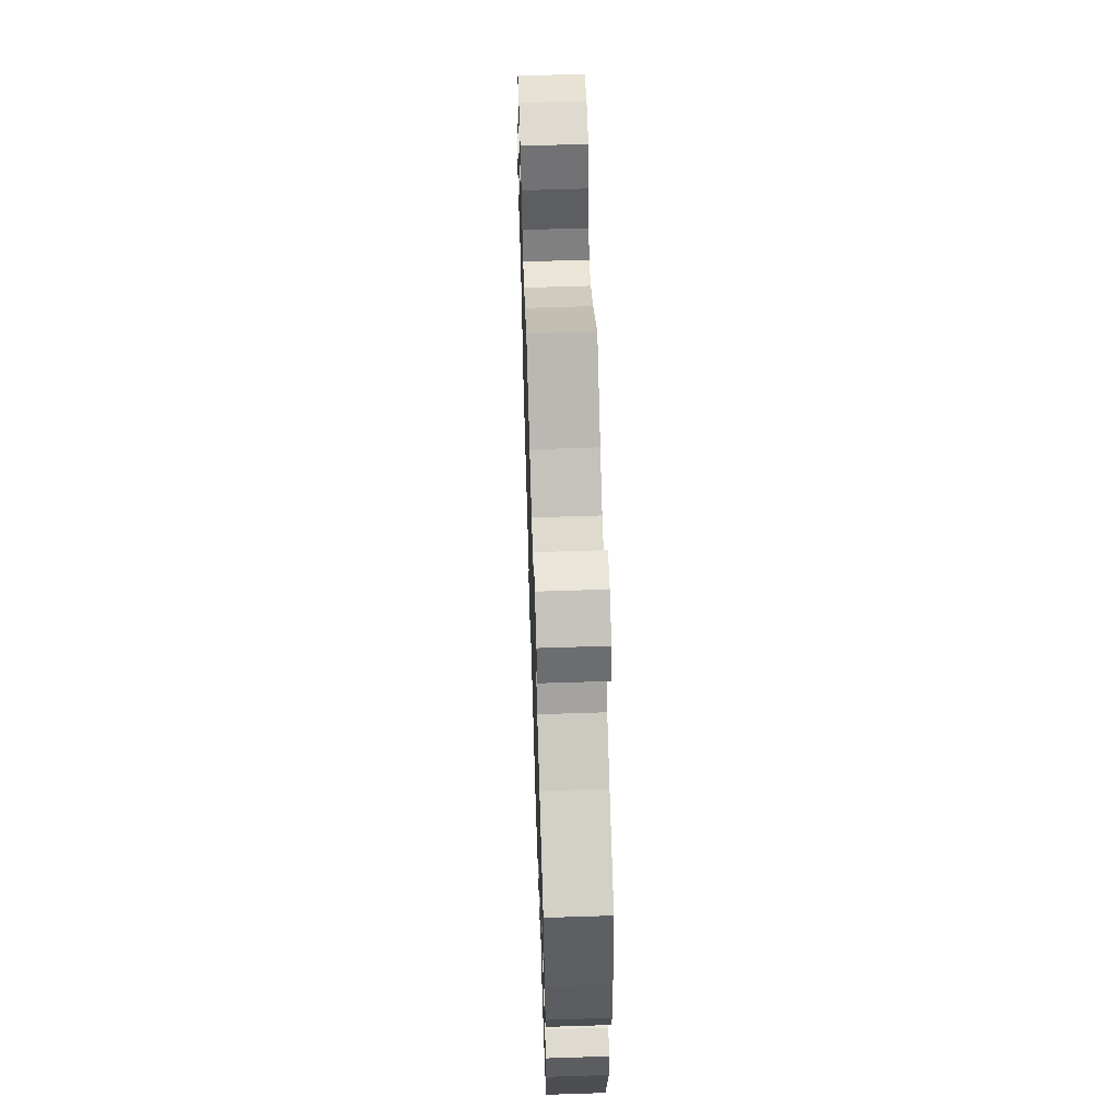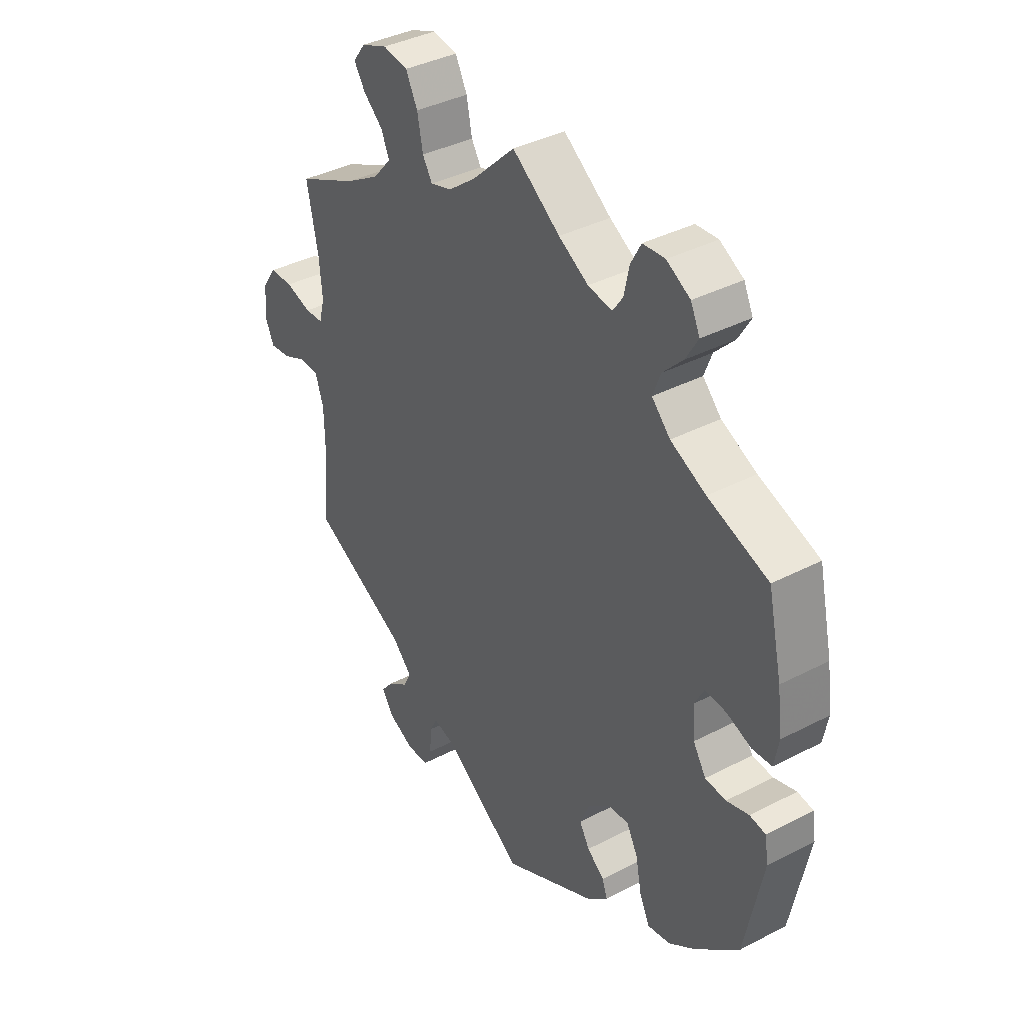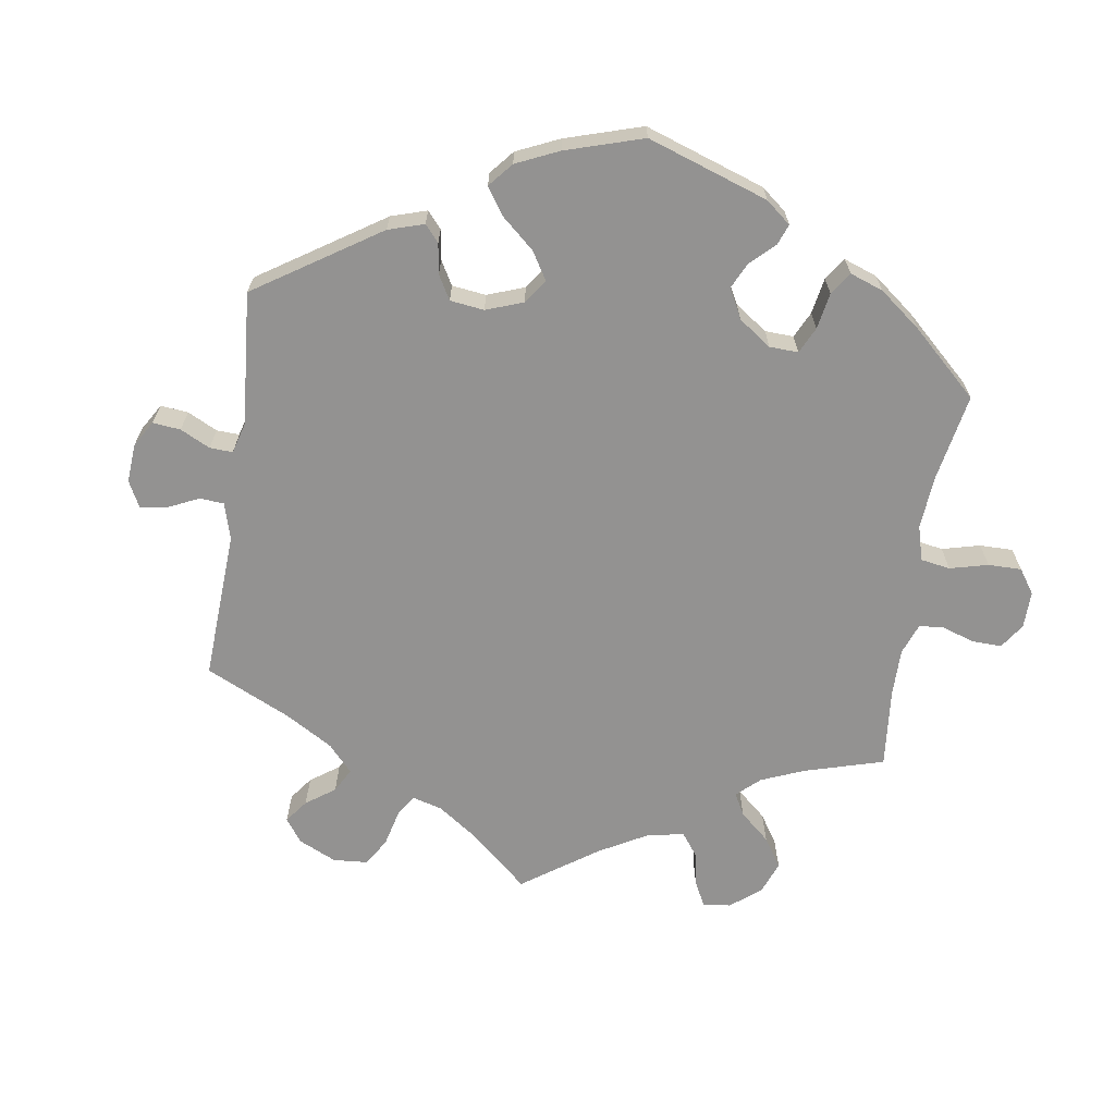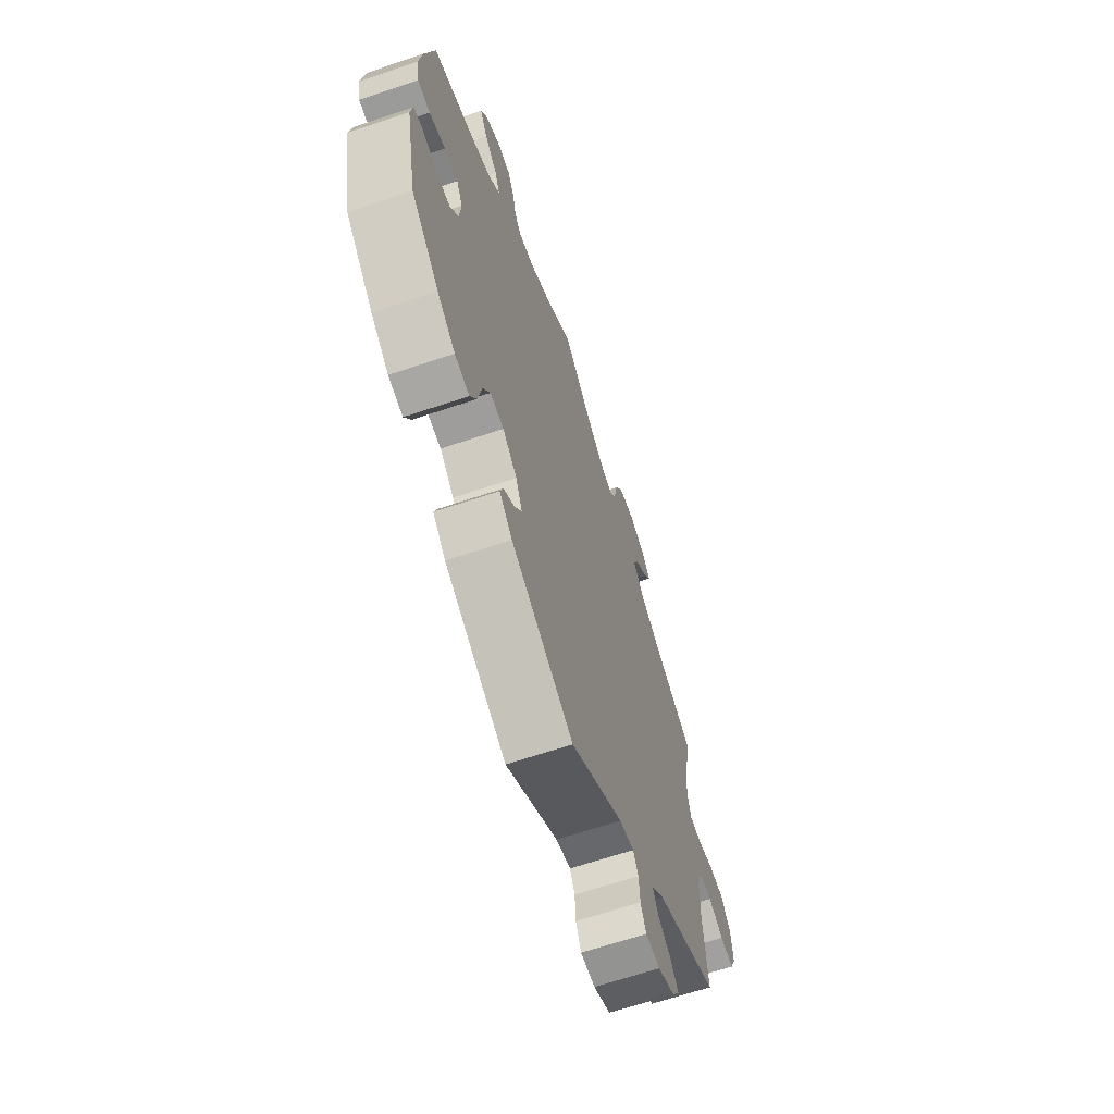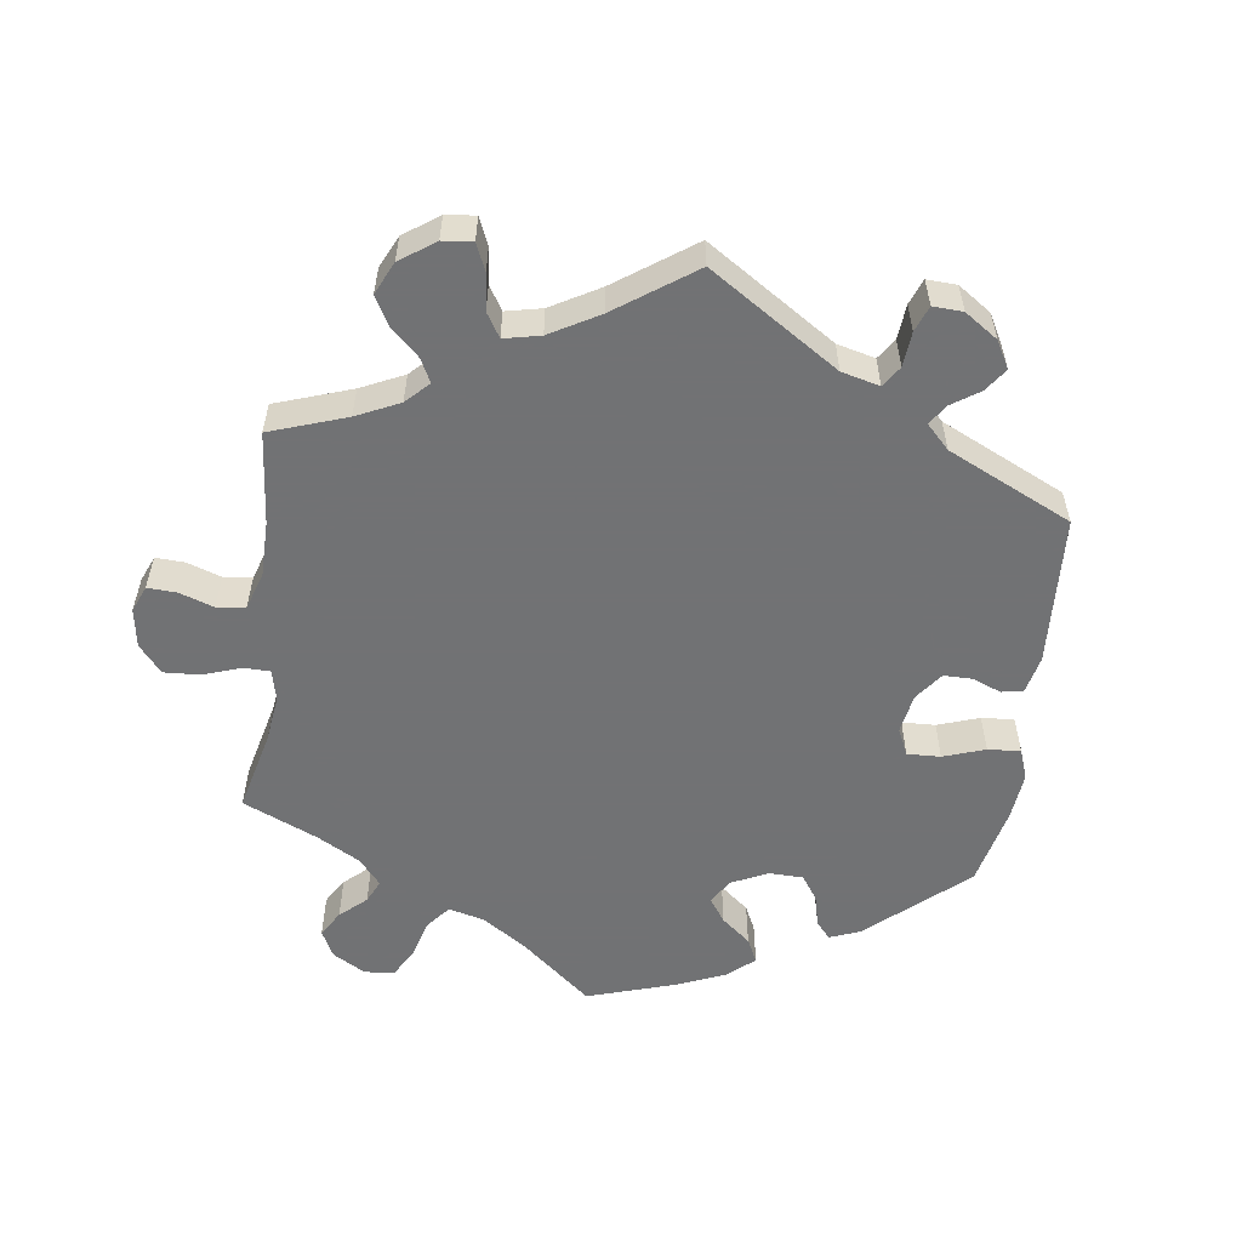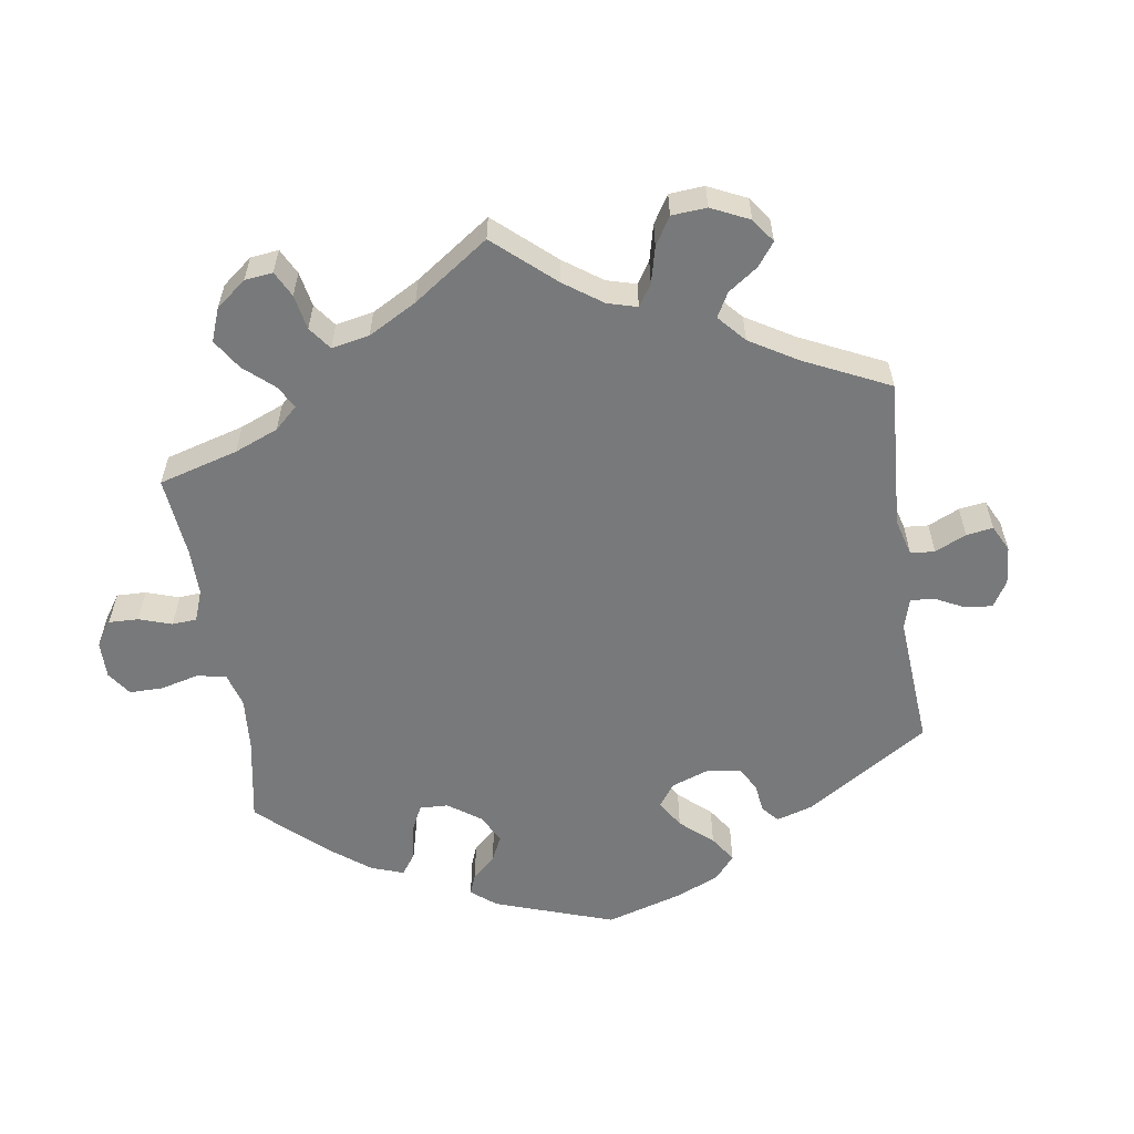
<metadata>
{"format":"obj","ext":"obj","renderer":"f3d","projection":"perspective","resolution":1024,"background":"white","views":[{"elev":61.6,"azim":-91.9,"up":"+Z"},{"elev":38.3,"azim":-123.3,"up":"+Z"},{"elev":-66.4,"azim":-128.7,"up":"+Y"},{"elev":-65.5,"azim":-71.3,"up":"+Z"},{"elev":-55.6,"azim":112.6,"up":"+Y"},{"elev":-57.7,"azim":68.5,"up":"+Y"}]}
</metadata>
<code>
v 0.084 0.07 0.497
v 0.137 0.07 0.456
v 0.179 0.07 0.443
v 0.198 0.07 0.474
v 0.209 0.07 0.529
v 0.232 0.07 0.574
v 0.281 0.07 0.582
v 0.332 0.07 0.562
v 0.356 0.07 0.53
v 0.334 0.07 0.496
v 0.296 0.07 0.463
v 0.28 0.07 0.426
v 0.316 0.07 0.385
v 0.383 0.07 0.345
v 0.501 0.07 0.29
v 0.479 0.07 0.18
v 0.473 0.07 0.114
v 0.484 0.07 0.072
v 0.52 0.07 0.07
v 0.571 0.07 0.085
v 0.617 0.07 0.084
v 0.645 0.07 0.043
v 0.65 0.07 -0.016
v 0.633 0.07 -0.054
v 0.592 0.07 -0.049
v 0.546 0.07 -0.028
v 0.507 0.07 -0.029
v 0.491 0.07 -0.078
v 0.49 0.07 -0.156
v 0.501 0.07 -0.289
v 0.311 0.07 -0.385
v 0.273 0.07 -0.424
v 0.288 0.07 -0.455
v 0.328 0.07 -0.483
v 0.352 0.07 -0.513
v 0.329 0.07 -0.548
v 0.279 0.07 -0.572
v 0.236 0.07 -0.571
v 0.22 0.07 -0.535
v 0.217 0.07 -0.488
v 0.202 0.07 -0.459
v 0.158 0.07 -0.47
v 0.001 0.07 -0.578
v -0.186 0.07 -0.483
v -0.225 0.07 -0.447
v -0.215 0.07 -0.418
v -0.181 0.07 -0.391
v -0.161 0.07 -0.357
v -0.18 0.07 -0.312
v -0.223 0.07 -0.276
v -0.264 0.07 -0.272
v -0.286 0.07 -0.313
v -0.298 0.07 -0.373
v -0.318 0.07 -0.414
v -0.362 0.07 -0.406
v -0.416 0.07 -0.367
v -0.5 0.07 -0.289
v -0.535 0.07 -0.112
v -0.528 0.07 -0.067
v -0.497 0.07 -0.062
v -0.453 0.07 -0.075
v -0.412 0.07 -0.072
v -0.387 0.07 -0.032
v -0.382 0.07 0.024
v -0.401 0.07 0.06
v -0.442 0.07 0.057
v -0.491 0.07 0.039
v -0.529 0.07 0.042
v -0.538 0.07 0.091
v -0.528 0.07 0.165
v -0.5 0.07 0.289
v -0.382 0.07 0.331
v -0.313 0.07 0.364
v -0.277 0.07 0.401
v -0.292 0.07 0.441
v -0.331 0.07 0.481
v -0.355 0.07 0.522
v -0.337 0.07 0.56
v -0.291 0.07 0.586
v -0.248 0.07 0.583
v -0.228 0.07 0.546
v -0.218 0.07 0.498
v -0.198 0.07 0.469
v -0.151 0.07 0.477
v -0.093 0.07 0.511
v 0 0.07 0.578
v 0.084 0 0.497
v 0.137 0 0.456
v 0.179 0 0.443
v 0.198 0 0.474
v 0.209 0 0.529
v 0.232 0 0.574
v 0.281 0 0.582
v 0.332 0 0.562
v 0.356 0 0.53
v 0.334 0 0.496
v 0.296 0 0.463
v 0.28 0 0.426
v 0.316 0 0.385
v 0.383 0 0.345
v 0.501 0 0.29
v 0.479 0 0.18
v 0.473 0 0.114
v 0.484 0 0.072
v 0.52 0 0.07
v 0.571 0 0.085
v 0.617 0 0.084
v 0.645 0 0.043
v 0.65 0 -0.016
v 0.633 0 -0.054
v 0.592 0 -0.049
v 0.546 0 -0.028
v 0.507 0 -0.029
v 0.491 0 -0.078
v 0.49 0 -0.156
v 0.501 0 -0.289
v 0.311 0 -0.385
v 0.273 0 -0.424
v 0.288 0 -0.455
v 0.328 0 -0.483
v 0.352 0 -0.513
v 0.329 0 -0.548
v 0.279 0 -0.572
v 0.236 0 -0.571
v 0.22 0 -0.535
v 0.217 0 -0.488
v 0.202 0 -0.459
v 0.158 0 -0.47
v 0.001 0 -0.578
v -0.186 0 -0.483
v -0.225 0 -0.447
v -0.215 0 -0.418
v -0.181 0 -0.391
v -0.161 0 -0.357
v -0.18 0 -0.312
v -0.223 0 -0.276
v -0.264 0 -0.272
v -0.286 0 -0.313
v -0.298 0 -0.373
v -0.318 0 -0.414
v -0.362 0 -0.406
v -0.416 0 -0.367
v -0.5 0 -0.289
v -0.535 0 -0.112
v -0.528 0 -0.067
v -0.497 0 -0.062
v -0.453 0 -0.075
v -0.412 0 -0.072
v -0.387 0 -0.032
v -0.382 0 0.024
v -0.401 0 0.06
v -0.442 0 0.057
v -0.491 0 0.039
v -0.529 0 0.042
v -0.538 0 0.091
v -0.528 0 0.165
v -0.5 0 0.289
v -0.382 0 0.331
v -0.313 0 0.364
v -0.277 0 0.401
v -0.292 0 0.441
v -0.331 0 0.481
v -0.355 0 0.522
v -0.337 0 0.56
v -0.291 0 0.586
v -0.248 0 0.583
v -0.228 0 0.546
v -0.218 0 0.498
v -0.198 0 0.469
v -0.151 0 0.477
v -0.093 0 0.511
v 0 0 0.578
f 85 86 1
f 84 85 1 2
f 83 84 2 3
f 79 80 81 82
f 79 82 83
f 78 79 83
f 75 76 77 78
f 75 78 83
f 74 75 83 3
f 69 70 71 72
f 69 72 73
f 66 67 68 69
f 65 66 69 73
f 64 65 73 74
f 58 59 60 61
f 58 61 62
f 57 58 62
f 56 57 62 63
f 52 53 54 55
f 51 52 55 56
f 44 45 46 47
f 42 43 44 47
f 41 42 47 48
f 37 38 39 40
f 37 40 41
f 36 37 41
f 33 34 35 36
f 32 33 36 41
f 31 32 41 48
f 29 30 31 48
f 23 24 25 26
f 23 26 27
f 22 23 27
f 19 20 21 22
f 18 19 22 27
f 17 18 27 28
f 14 15 16
f 13 14 16 17
f 12 13 17 28
f 8 9 10 11
f 8 11 12
f 7 8 12
f 4 5 6 7
f 3 4 7 12
f 51 56 63 64
f 50 51 64 74
f 49 50 74 3
f 28 29 48 49
f 3 12 28 49
f 87 172 171
f 88 87 171 170
f 89 88 170 169
f 168 167 166 165
f 169 168 165
f 169 165 164
f 164 163 162 161
f 169 164 161
f 89 169 161 160
f 158 157 156 155
f 159 158 155
f 155 154 153 152
f 159 155 152 151
f 160 159 151 150
f 147 146 145 144
f 148 147 144
f 148 144 143
f 149 148 143 142
f 141 140 139 138
f 142 141 138 137
f 133 132 131 130
f 133 130 129 128
f 134 133 128 127
f 126 125 124 123
f 127 126 123
f 127 123 122
f 122 121 120 119
f 127 122 119 118
f 134 127 118 117
f 134 117 116 115
f 112 111 110 109
f 113 112 109
f 113 109 108
f 108 107 106 105
f 113 108 105 104
f 114 113 104 103
f 102 101 100
f 103 102 100 99
f 114 103 99 98
f 97 96 95 94
f 98 97 94
f 98 94 93
f 93 92 91 90
f 98 93 90 89
f 150 149 142 137
f 160 150 137 136
f 89 160 136 135
f 135 134 115 114
f 135 114 98 89
f 1 87 88 2
f 2 88 89 3
f 3 89 90 4
f 4 90 91 5
f 5 91 92 6
f 6 92 93 7
f 7 93 94 8
f 8 94 95 9
f 9 95 96 10
f 10 96 97 11
f 11 97 98 12
f 12 98 99 13
f 13 99 100 14
f 14 100 101 15
f 15 101 102 16
f 16 102 103 17
f 17 103 104 18
f 18 104 105 19
f 19 105 106 20
f 20 106 107 21
f 21 107 108 22
f 22 108 109 23
f 23 109 110 24
f 24 110 111 25
f 25 111 112 26
f 26 112 113 27
f 27 113 114 28
f 28 114 115 29
f 29 115 116 30
f 30 116 117 31
f 31 117 118 32
f 32 118 119 33
f 33 119 120 34
f 34 120 121 35
f 35 121 122 36
f 36 122 123 37
f 37 123 124 38
f 38 124 125 39
f 39 125 126 40
f 40 126 127 41
f 41 127 128 42
f 42 128 129 43
f 43 129 130 44
f 44 130 131 45
f 45 131 132 46
f 46 132 133 47
f 47 133 134 48
f 48 134 135 49
f 49 135 136 50
f 50 136 137 51
f 51 137 138 52
f 52 138 139 53
f 53 139 140 54
f 54 140 141 55
f 55 141 142 56
f 56 142 143 57
f 57 143 144 58
f 58 144 145 59
f 59 145 146 60
f 60 146 147 61
f 61 147 148 62
f 62 148 149 63
f 63 149 150 64
f 64 150 151 65
f 65 151 152 66
f 66 152 153 67
f 67 153 154 68
f 68 154 155 69
f 69 155 156 70
f 70 156 157 71
f 71 157 158 72
f 72 158 159 73
f 73 159 160 74
f 74 160 161 75
f 75 161 162 76
f 76 162 163 77
f 77 163 164 78
f 78 164 165 79
f 79 165 166 80
f 80 166 167 81
f 81 167 168 82
f 82 168 169 83
f 83 169 170 84
f 84 170 171 85
f 85 171 172 86
f 86 172 87 1

</code>
